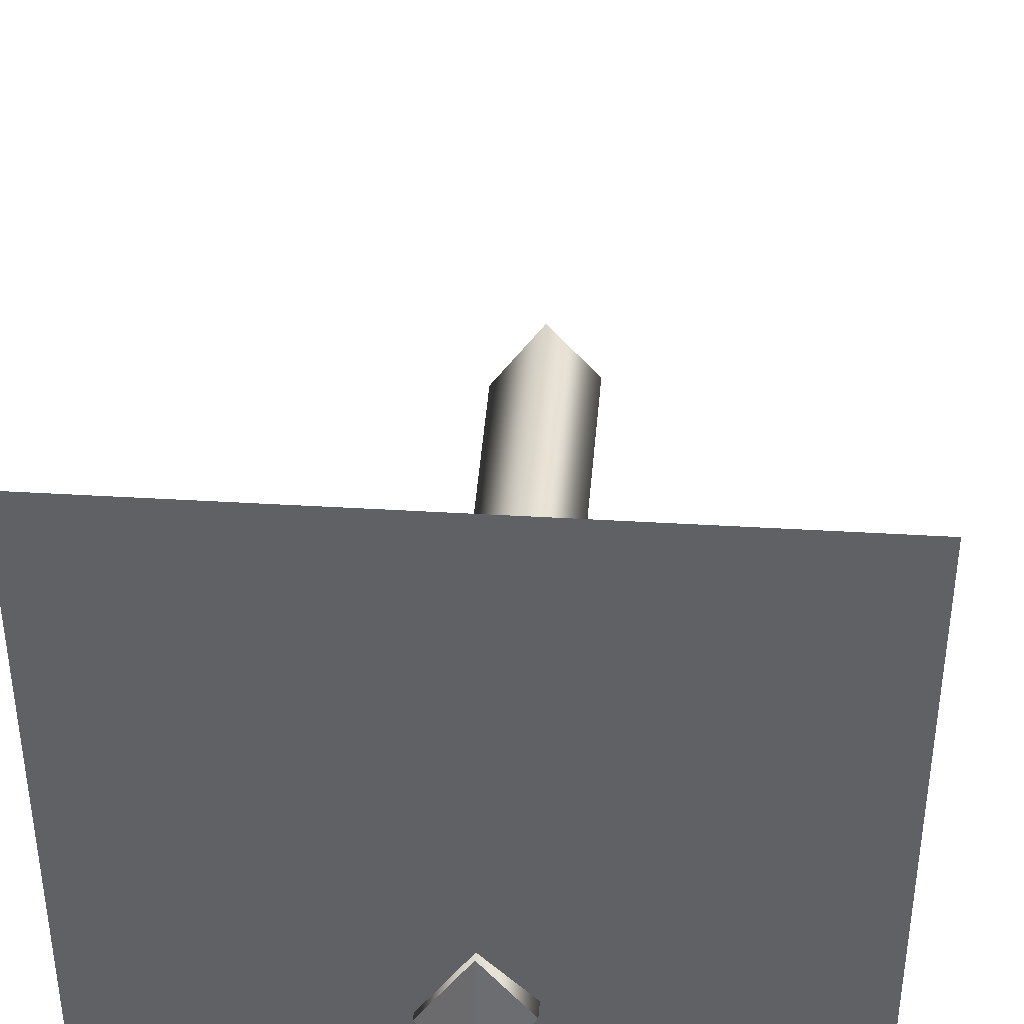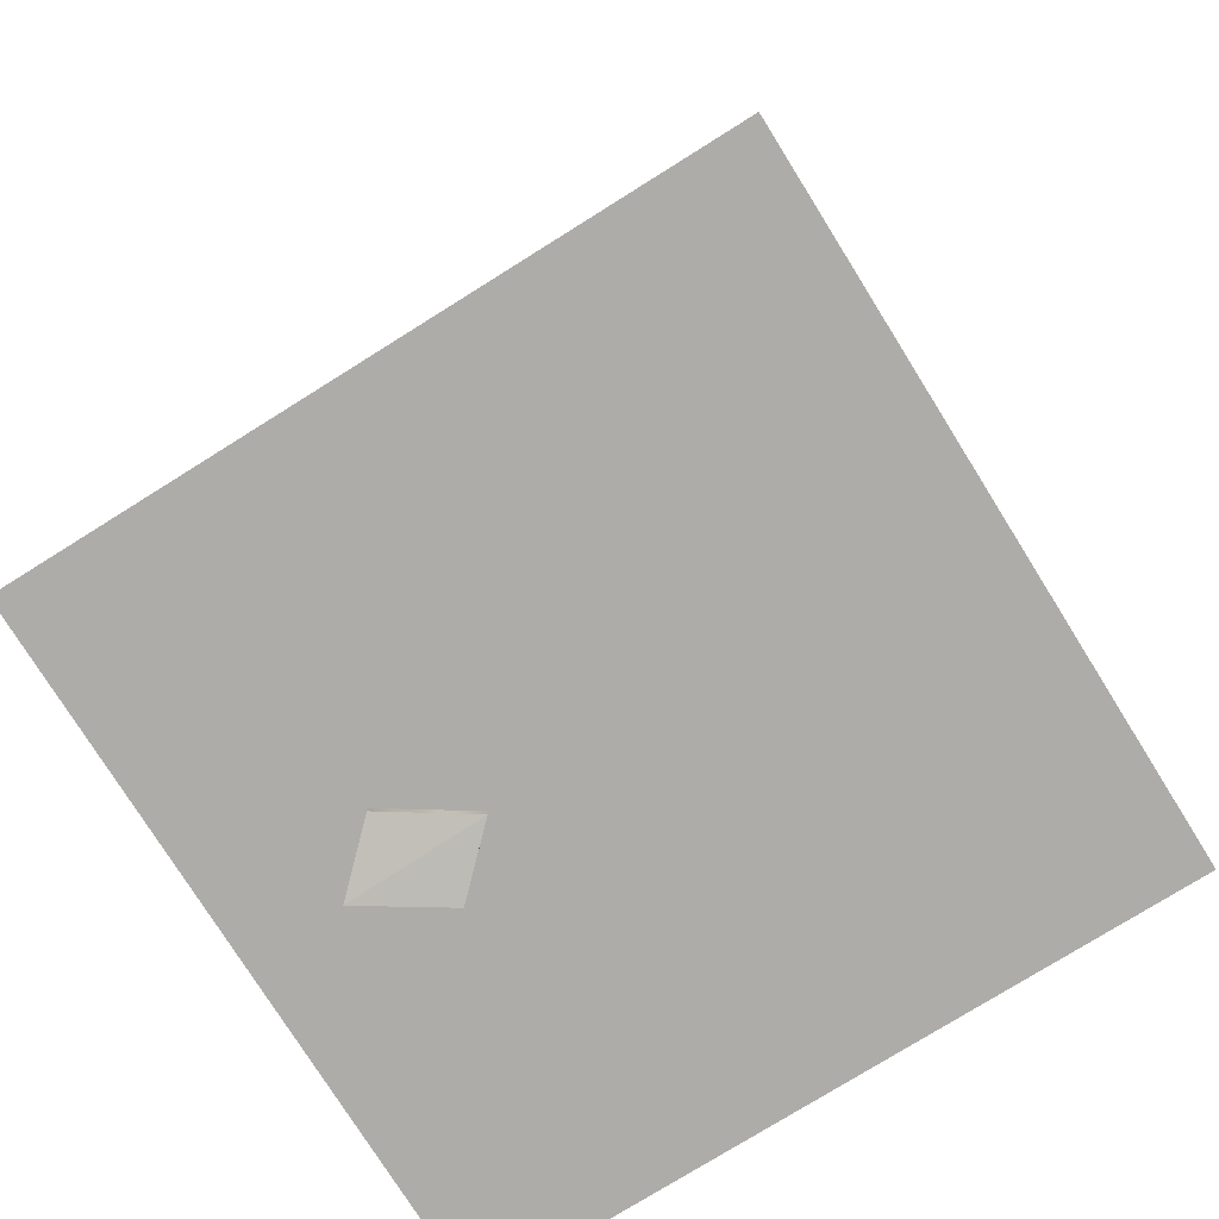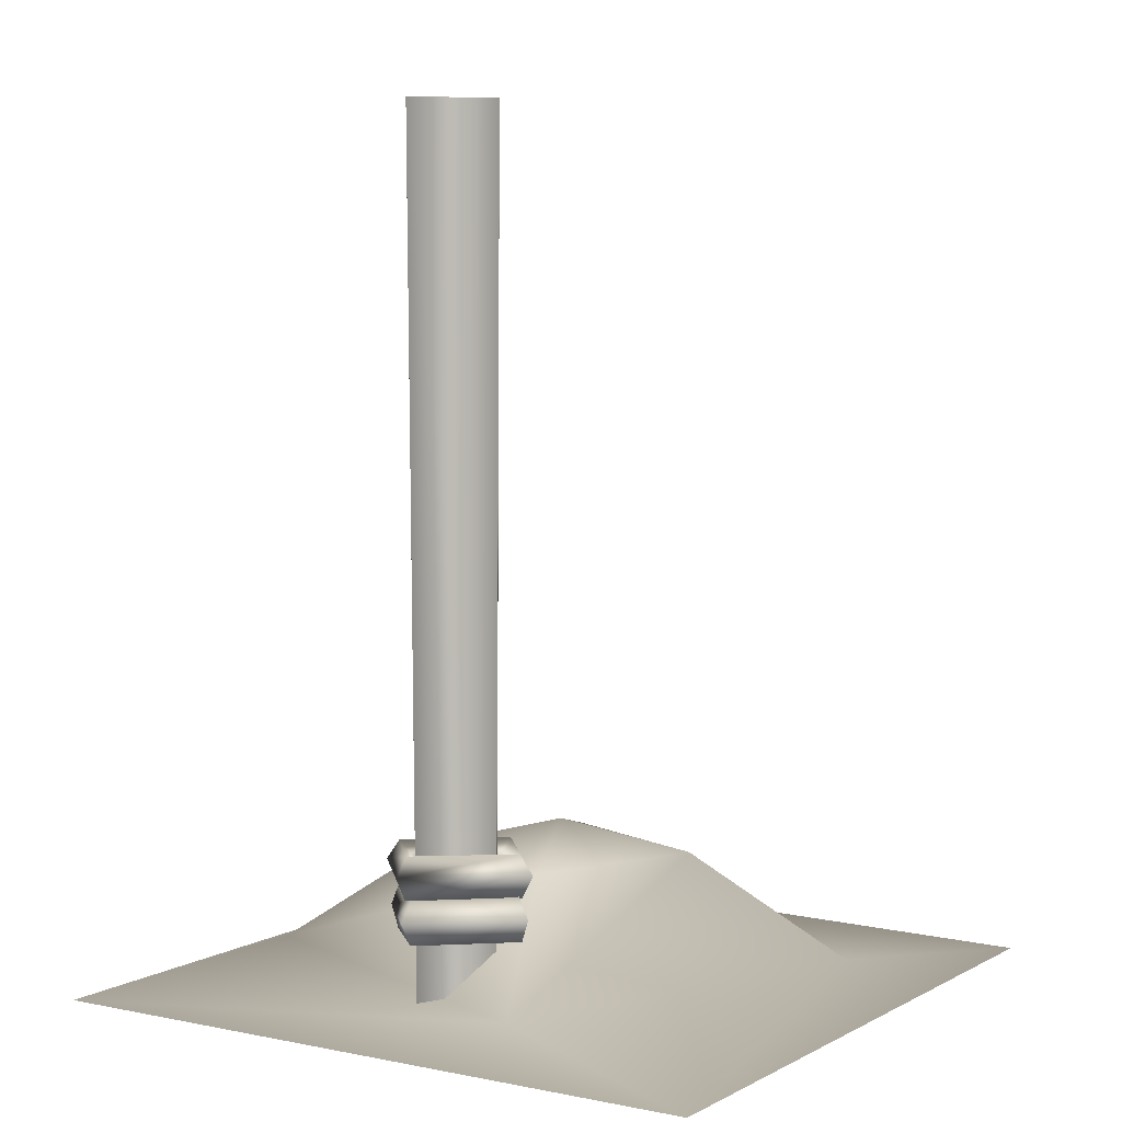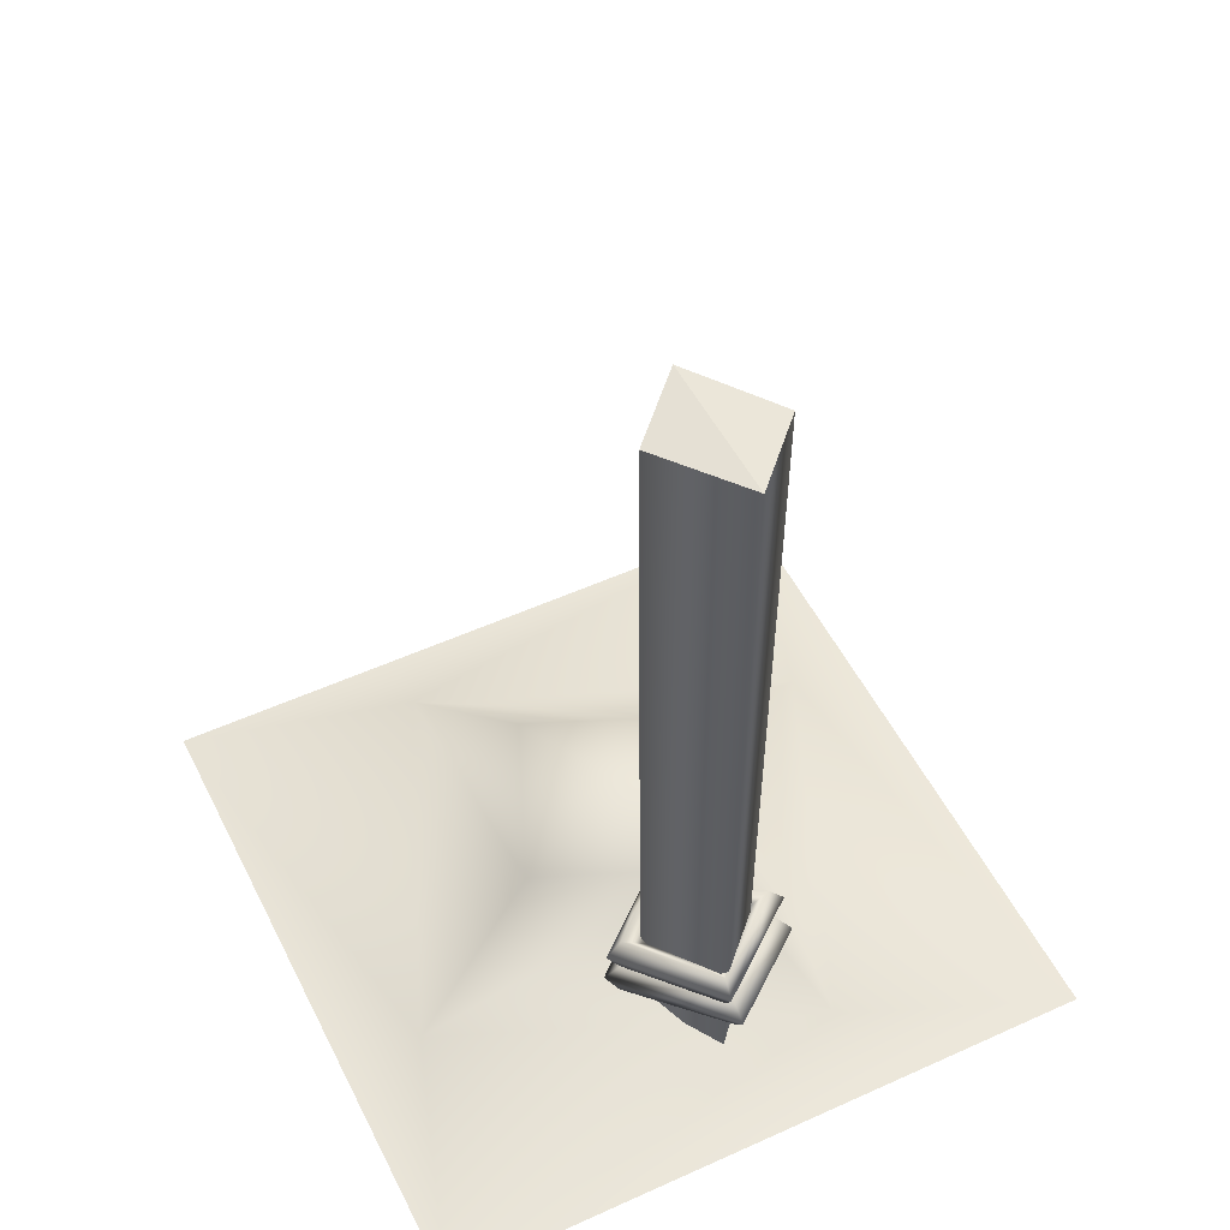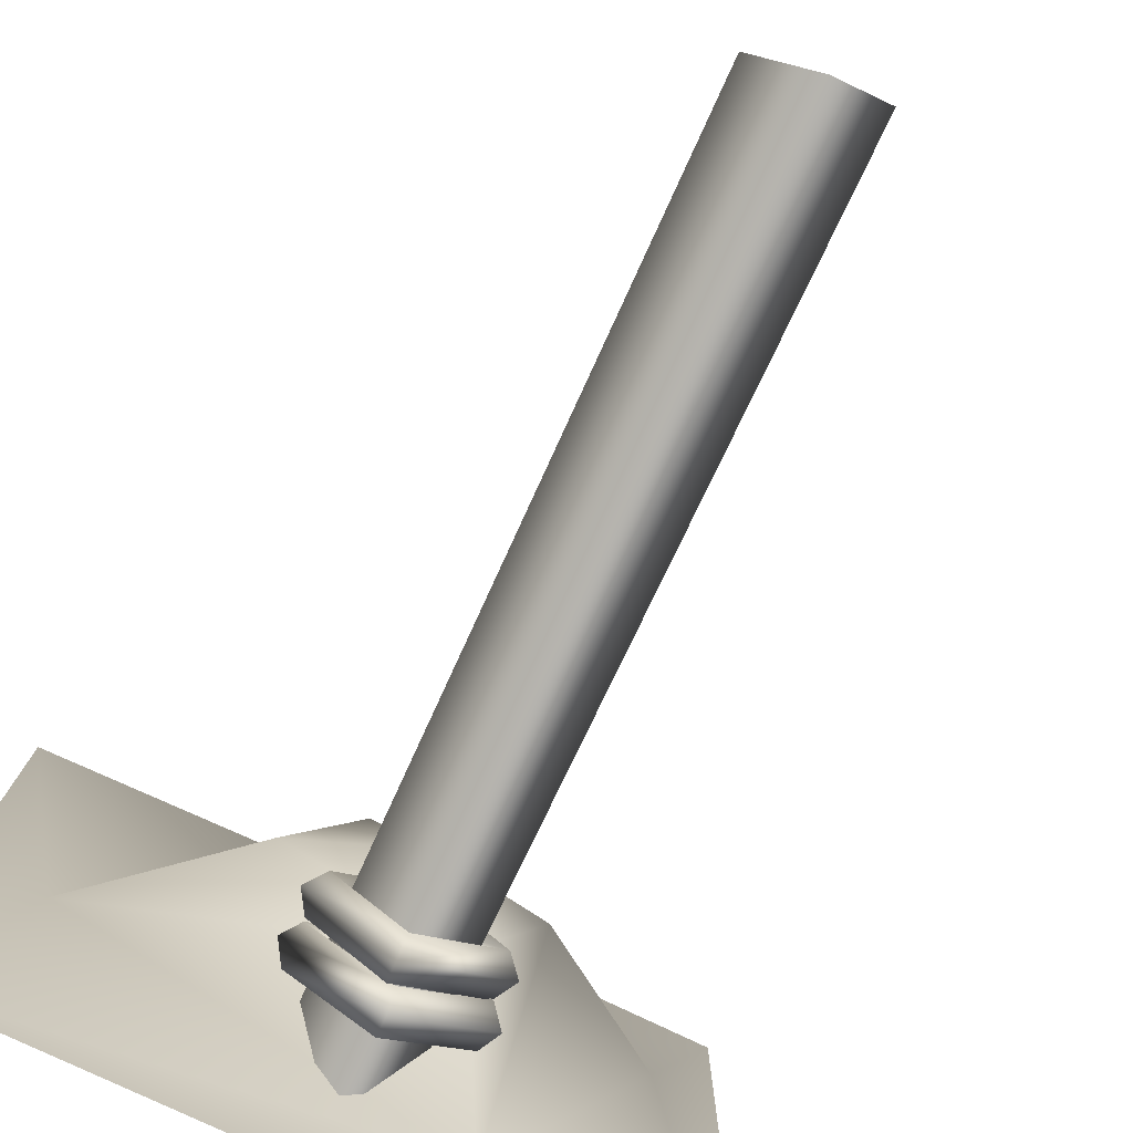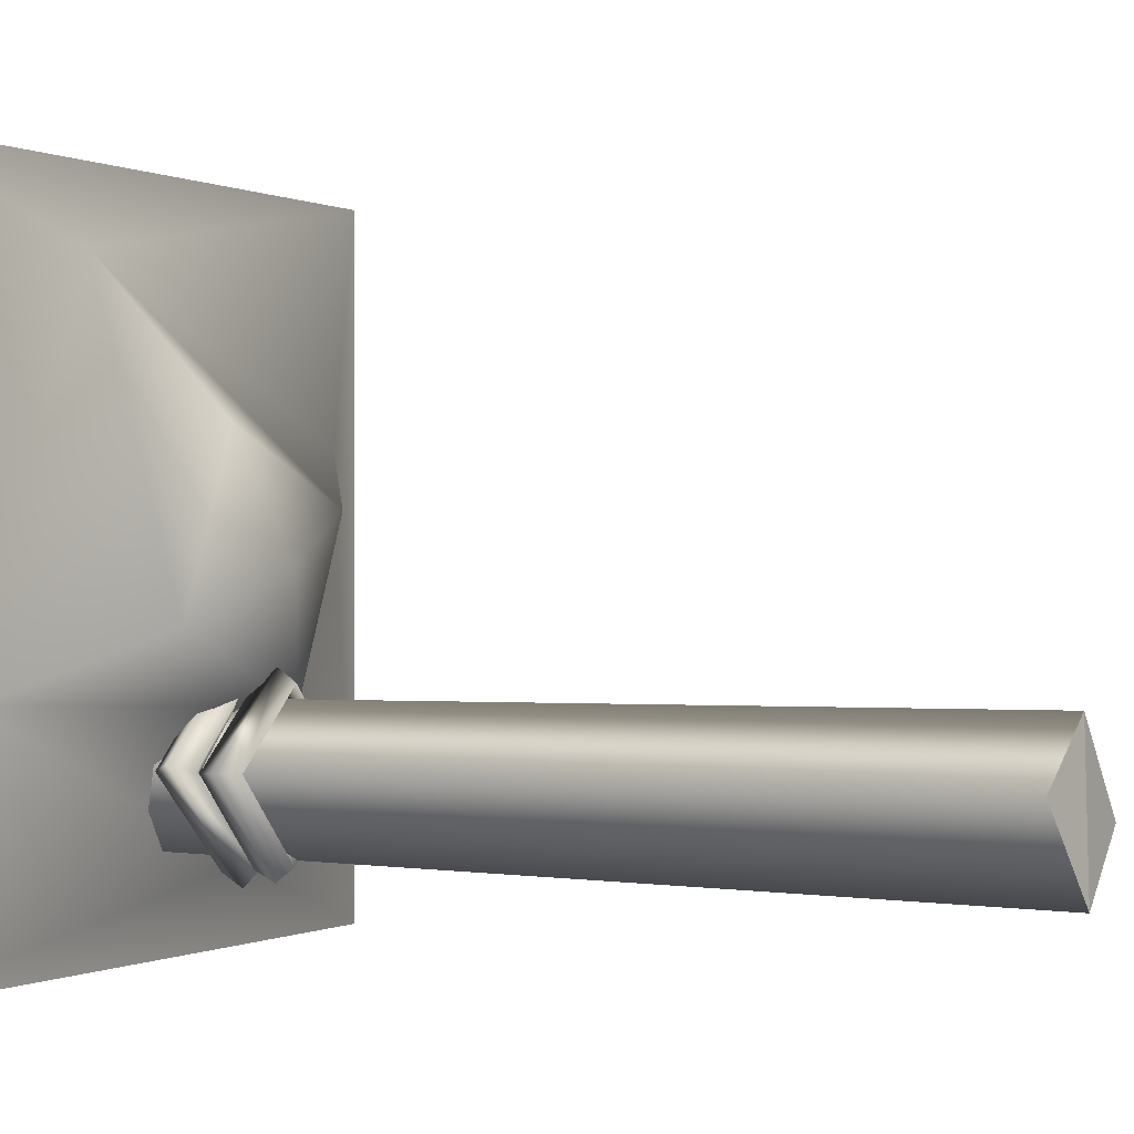
<metadata>
{"format":"obj","ext":"obj","renderer":"f3d","projection":"perspective","resolution":1024,"background":"white","views":[{"elev":39.5,"azim":4.3,"up":"+Z"},{"elev":-76.7,"azim":-58.0,"up":"+Y"},{"elev":5.2,"azim":-147.4,"up":"+Y"},{"elev":52.0,"azim":153.9,"up":"+Y"},{"elev":-79.4,"azim":154.9,"up":"+Z"},{"elev":0.0,"azim":118.5,"up":"+Z"}]}
</metadata>
<code>
o model_2090
v 0.499 0 -0.499
v -0.1603 0.03861 -0.385
v 0.385 0.03861 -0.1603
v -0.499 0 0.499
v 0.1603 0.03861 0.385
v -0.385 0.03861 0.1603
v 0.499 0 0.499
v -0.499 0 0.499
v -0.499 0 -0.499
v 0.499 0 -0.499
v -0.499 0 -0.499
v 0.499 0 0.499
v 0.07209 0.1876 0.1752
v 0 0.2313 1.141e-07
v -0.1752 0.1876 0.07209
v -0.07209 0.1876 -0.1752
v 0.1752 0.1876 -0.07209
v 0.00364 -0.01227 -0.1636
v 0.003655 1.241 -0.1539
v -0.08266 1.248 -0.2797
v -0.07144 -0.01125 -0.2768
v 0.07872 -0.02635 -0.2428
v 0.0889 1.23 -0.2415
v 0.00364 -0.02902 -0.356
v 0.003676 1.247 -0.3705
v 0.0889 1.23 -0.2415
v 0.07872 -0.02635 -0.2428
v -0.07144 -0.01125 -0.2768
v -0.08266 1.248 -0.2797
v 0.07872 -0.02635 -0.2428
v 0.00364 -0.01227 -0.1636
v 0.00364 -0.02902 -0.356
v -0.07144 -0.01125 -0.2768
v 0.00364 -0.02902 -0.356
v 0.00364 -0.01227 -0.1636
v 0.003655 1.241 -0.1539
v 0.0889 1.23 -0.2415
v 0.003676 1.247 -0.3705
v 0.003655 1.241 -0.1539
v 0.003676 1.247 -0.3705
v -0.08266 1.248 -0.2797
v 0.07132 0.2003 -0.2524
v 0.1118 0.2293 -0.2476
v 0.01222 0.2377 -0.3666
v 0.008305 0.2063 -0.3329
v 0.01222 0.2377 -0.3666
v -0.106 0.2368 -0.2689
v -0.06652 0.2056 -0.2658
v 0.008305 0.2063 -0.3329
v -0.006416 0.2283 -0.1423
v -0.003506 0.1997 -0.1778
v -0.006416 0.2283 -0.1423
v -0.003506 0.1997 -0.1778
v 0.1342 0.2 -0.2463
v 0.01361 0.2105 -0.3874
v 0.01361 0.2105 -0.3874
v -0.1295 0.2093 -0.2721
v -0.008965 0.1988 -0.1234
v -0.008965 0.1988 -0.1234
v 0.01156 0.1778 -0.3719
v 0.1148 0.1691 -0.249
v 0.07132 0.2003 -0.2524
v 0.008305 0.2063 -0.3329
v -0.111 0.1768 -0.2711
v 0.01156 0.1778 -0.3719
v 0.008305 0.2063 -0.3329
v -0.06652 0.2056 -0.2658
v -0.007768 0.1681 -0.1406
v -0.003506 0.1997 -0.1778
v -0.007768 0.1681 -0.1406
v -0.003506 0.1997 -0.1778
v 0.002412 0.1368 -0.1912
v 0.005133 0.1644 -0.1404
v 0.1141 0.1635 -0.2474
v 0.06225 0.1367 -0.2515
v 0.1141 0.1635 -0.2474
v 0.0008766 0.1793 -0.3725
v -0.000235 0.147 -0.3323
v 0.06225 0.1367 -0.2515
v -0.1123 0.1803 -0.2799
v -0.07136 0.1472 -0.2794
v -0.1123 0.1803 -0.2799
v -0.07136 0.1472 -0.2794
v 0.003837 0.1344 -0.1179
v 0.1332 0.1334 -0.2374
v 0.1332 0.1334 -0.2374
v -0.001296 0.1528 -0.3978
v -0.1349 0.1537 -0.2928
v -0.1349 0.1537 -0.2928
v 0.06225 0.1367 -0.2515
v 0.1139 0.1032 -0.2481
v 0.001382 0.1043 -0.1388
v 0.002412 0.1368 -0.1912
v -0.003038 0.1196 -0.3794
v 0.1139 0.1032 -0.2481
v 0.06225 0.1367 -0.2515
v -0.000235 0.147 -0.3323
v -0.1198 0.1207 -0.2846
v -0.07136 0.1472 -0.2794
v -0.1198 0.1207 -0.2846
v -0.07136 0.1472 -0.2794
g surface_000
f 7 9 10
f 7 8 9
f 1 11 2
f 11 6 2
f 2 6 15
f 2 15 16
f 3 2 16
f 1 2 3
f 12 1 3
f 12 3 5
f 12 5 4
f 11 4 6
f 4 5 6
f 5 15 6
f 5 13 15
f 13 14 15
f 15 14 16
f 17 16 14
f 3 16 17
f 5 3 17
f 5 17 13
f 17 14 13
f 39 40 41
f 36 37 38
f 33 34 35
f 30 31 32
f 28 29 25
f 28 25 24
f 24 25 26
f 24 26 27
f 22 23 19
f 22 19 18
f 18 19 20
f 18 20 21
f 62 70 71
f 62 61 70
f 59 70 61
f 59 61 54
f 59 54 43
f 59 43 52
f 52 43 42
f 52 42 53
f 60 61 62
f 55 61 60
f 55 54 61
f 44 54 55
f 44 43 54
f 42 43 44
f 42 44 45
f 60 62 63
f 46 48 49
f 46 47 48
f 51 48 47
f 51 47 50
f 50 47 57
f 50 57 58
f 58 57 64
f 58 64 68
f 47 46 56
f 47 56 57
f 57 56 65
f 57 65 64
f 64 65 66
f 64 66 67
f 69 64 67
f 69 68 64
f 98 97 99
f 98 94 97
f 94 96 97
f 94 95 96
f 87 95 94
f 87 86 95
f 77 86 87
f 77 76 86
f 88 94 98
f 88 87 94
f 80 87 88
f 80 77 87
f 77 80 81
f 77 81 78
f 76 77 78
f 76 78 79
f 82 72 83
f 82 73 72
f 72 73 74
f 72 74 75
f 73 82 89
f 73 89 84
f 84 74 73
f 84 85 74
f 92 85 84
f 92 91 85
f 90 91 92
f 90 92 93
f 92 101 93
f 84 89 100
f 84 100 92
f 92 100 101

</code>
